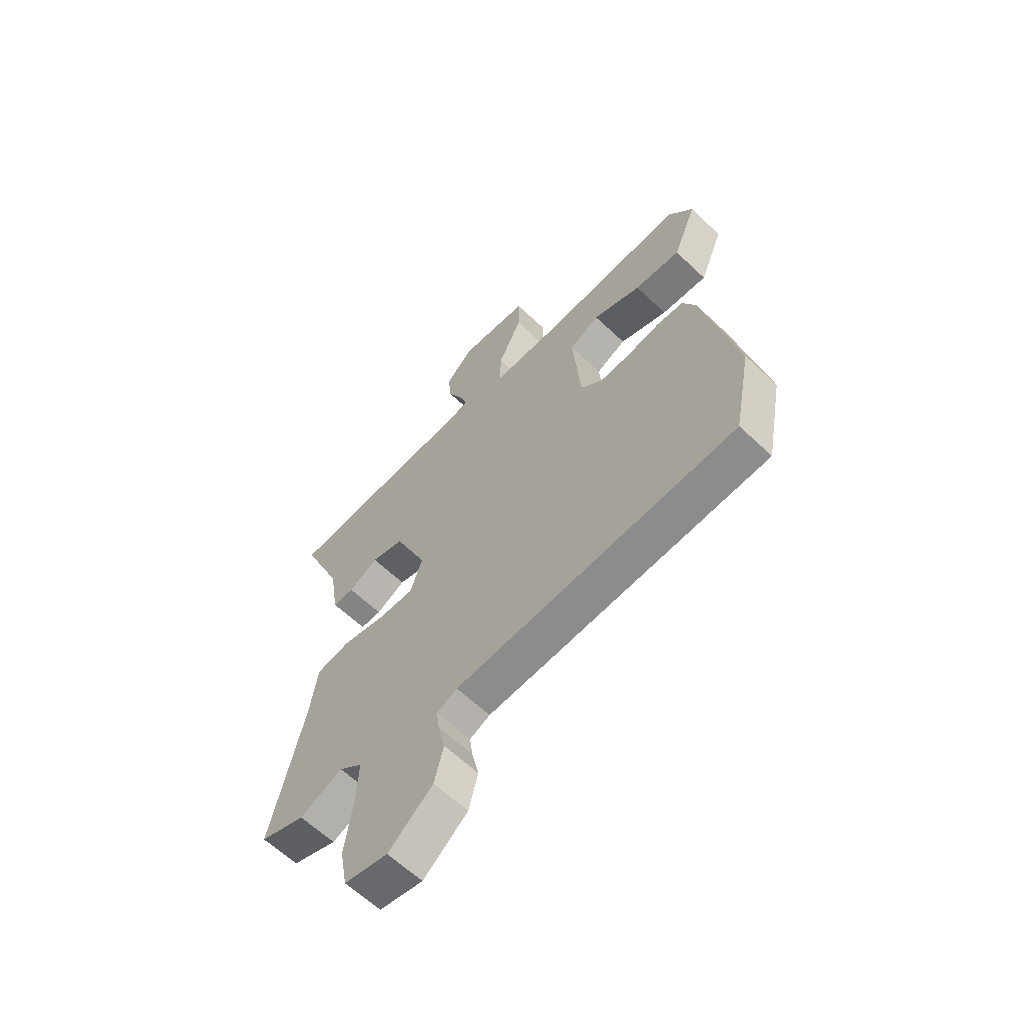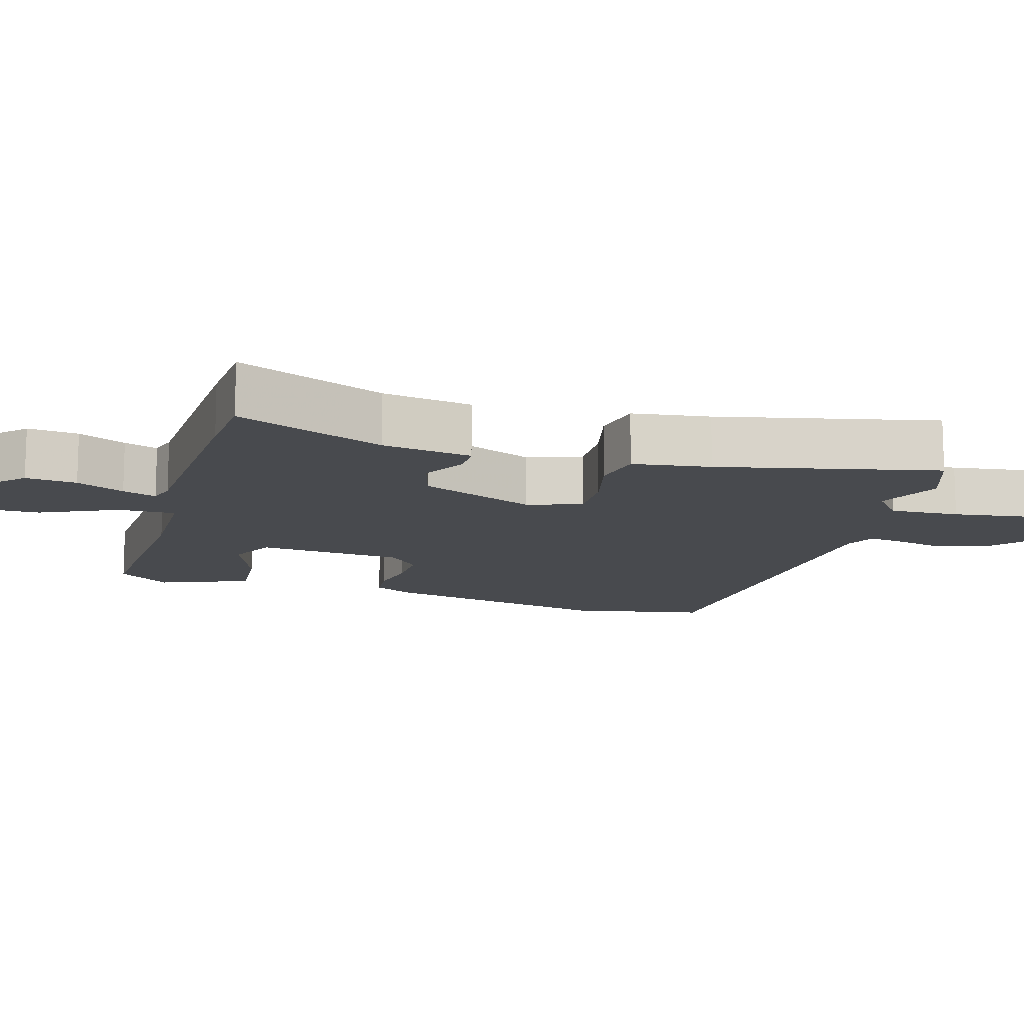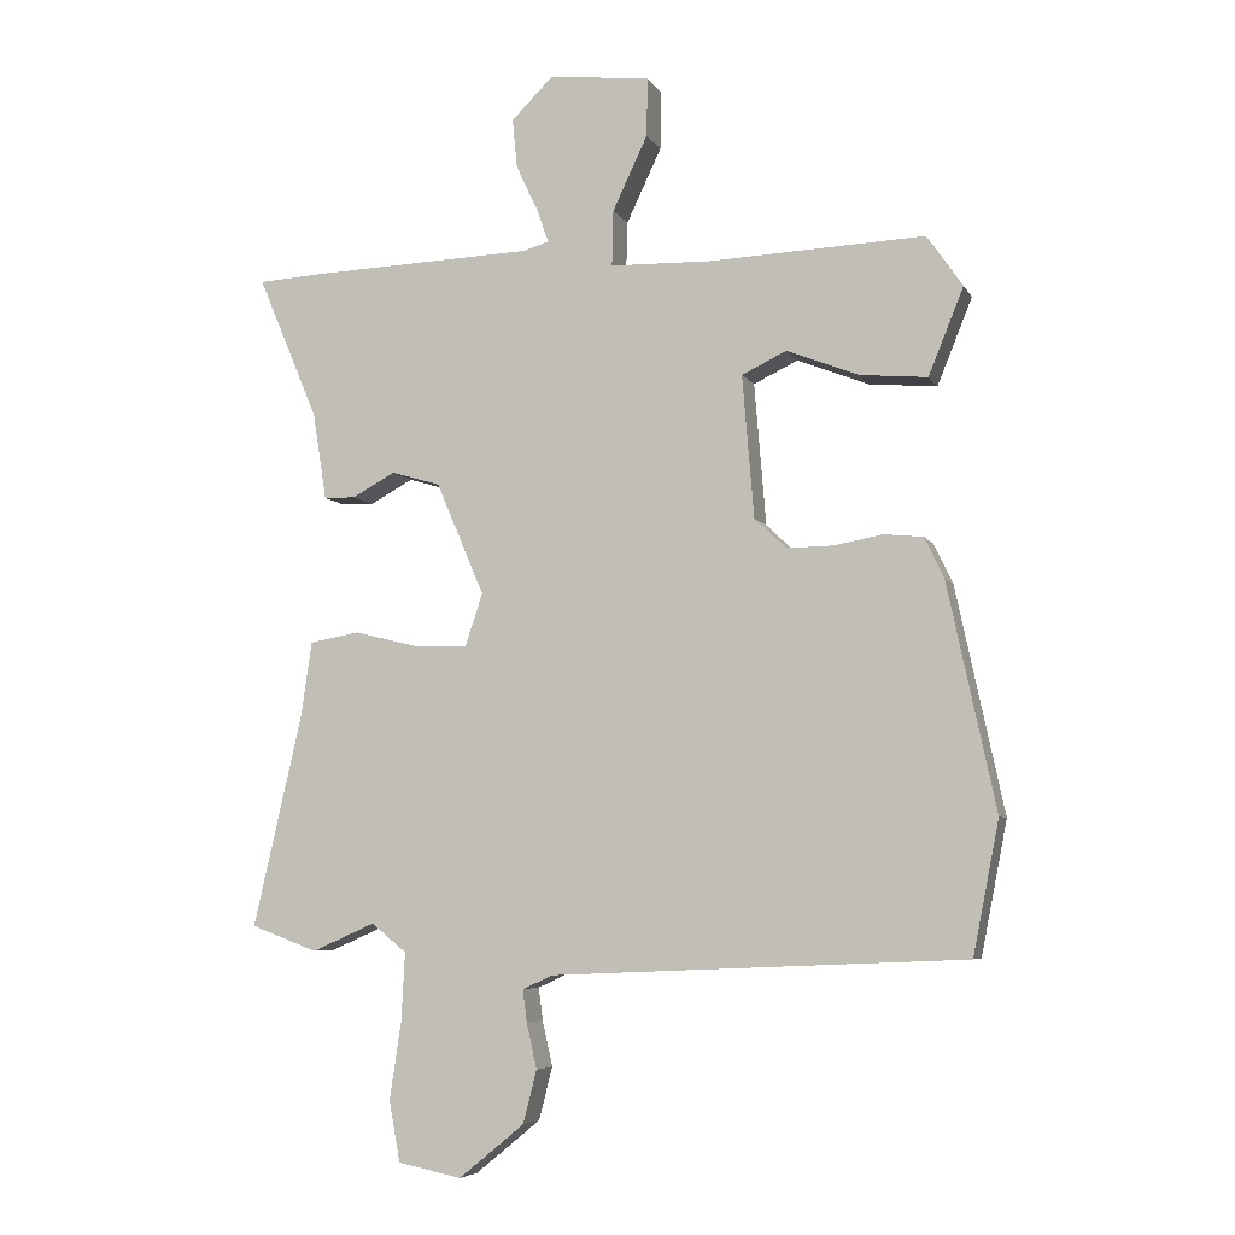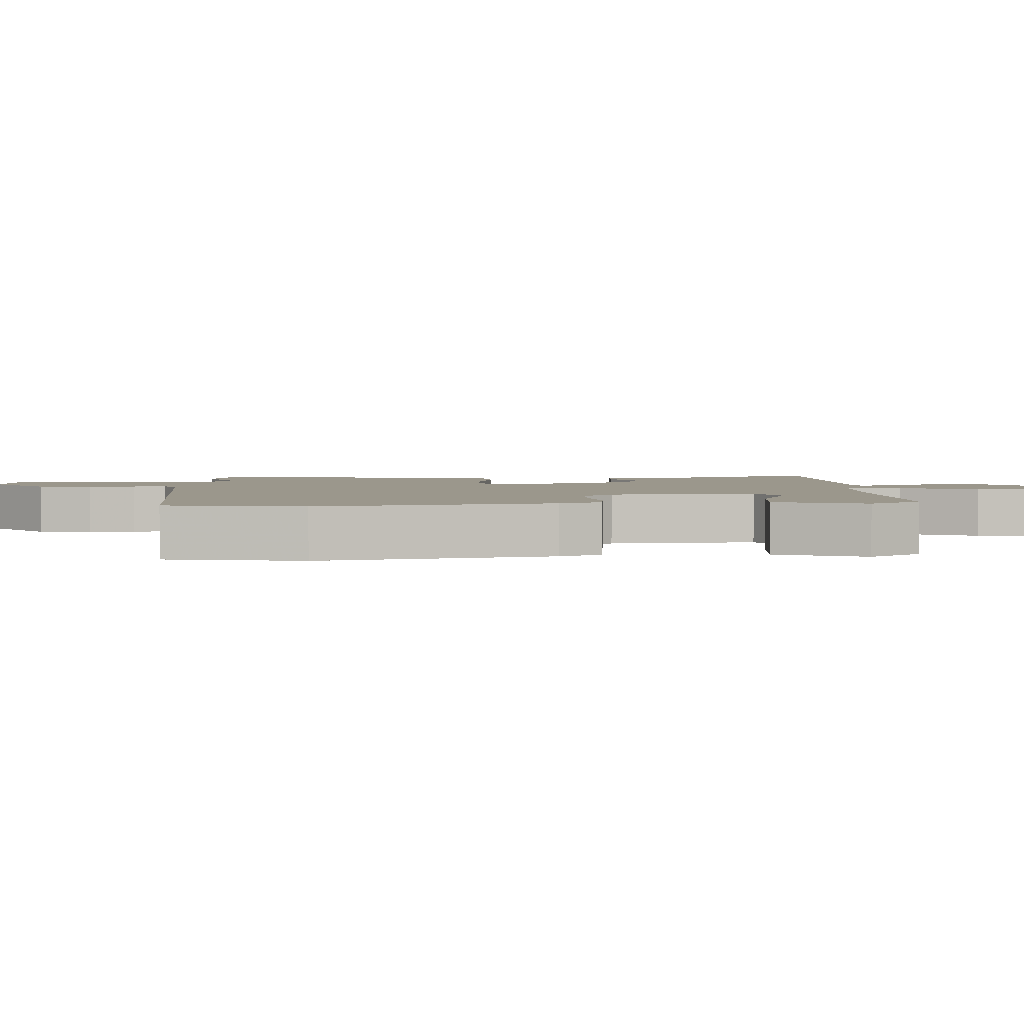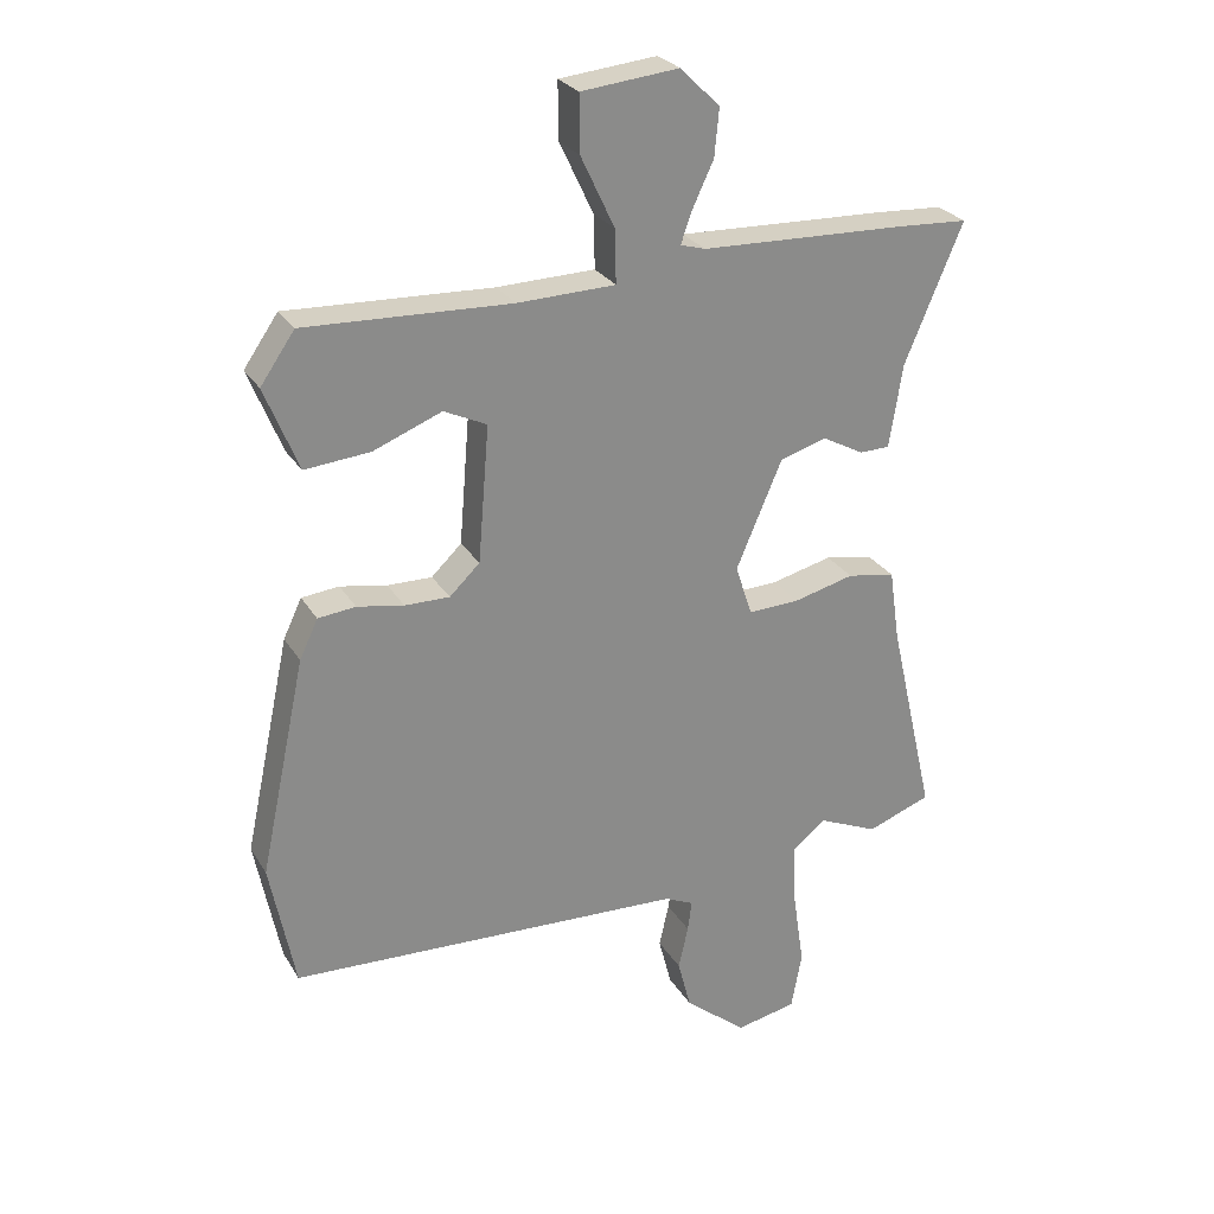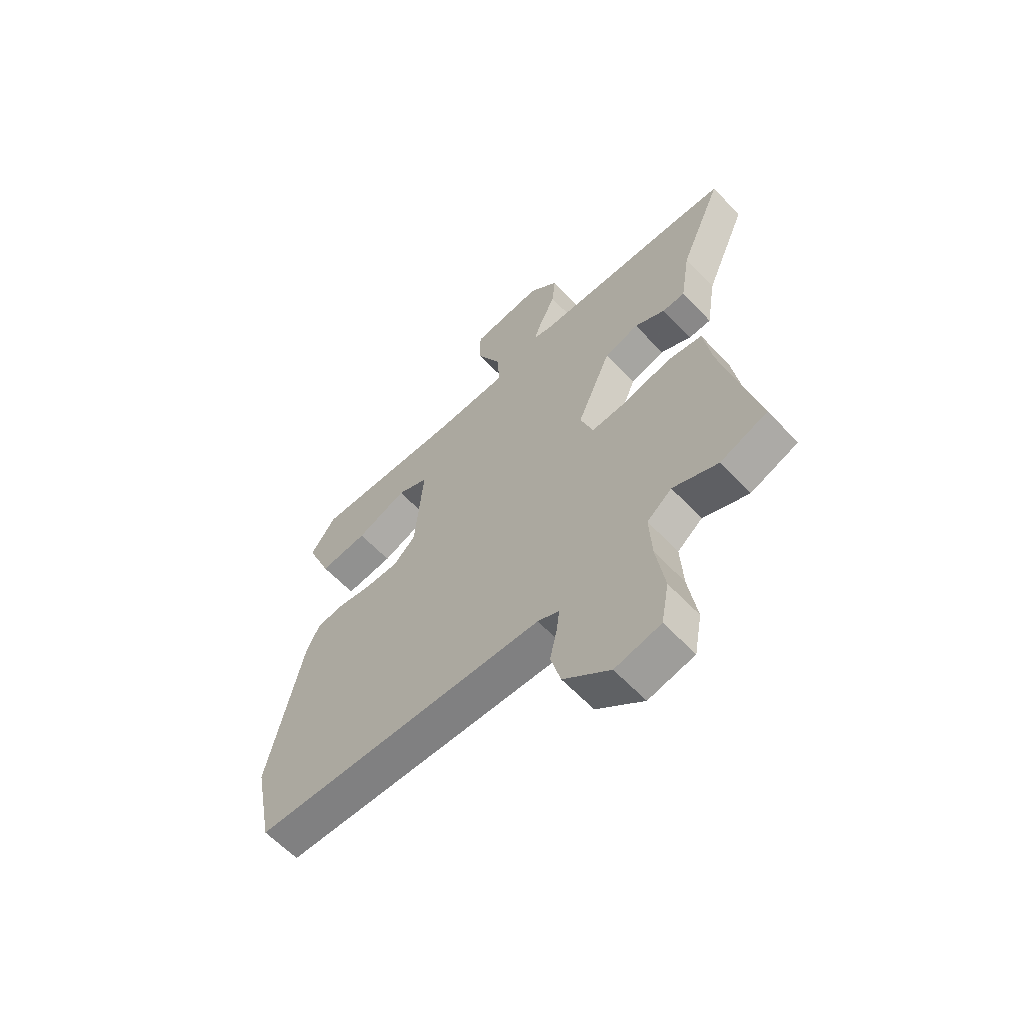
<metadata>
{"format":"obj","ext":"obj","renderer":"f3d","projection":"perspective","resolution":1024,"background":"white","views":[{"elev":-62.3,"azim":-133.8,"up":"+Z"},{"elev":-13.0,"azim":73.3,"up":"+Y"},{"elev":-6.0,"azim":-162.7,"up":"+Z"},{"elev":2.8,"azim":-93.2,"up":"+Y"},{"elev":26.7,"azim":-24.8,"up":"+Z"},{"elev":-62.0,"azim":43.4,"up":"+Z"}]}
</metadata>
<code>
v 0.468 0.07 0.502
v 0.572 0.07 0.496
v 0.484 0.07 0.287
v 0.464 0.07 0.16
v 0.418 0.07 0.159
v 0.355 0.07 0.193
v 0.284 0.07 0.172
v 0.214 0.07 0.008
v 0.24 0.07 -0.069
v 0.318 0.07 -0.066
v 0.41 0.07 -0.043
v 0.483 0.07 -0.056
v 0.499 0.07 -0.166
v 0.57 0.07 -0.474
v 0.473 0.07 -0.51
v 0.381 0.07 -0.47
v 0.33 0.07 -0.511
v 0.335 0.07 -0.609
v 0.352 0.07 -0.723
v 0.336 0.07 -0.811
v 0.243 0.07 -0.83
v 0.148 0.07 -0.752
v 0.128 0.07 -0.675
v 0.143 0.07 -0.609
v 0.149 0.07 -0.562
v 0.105 0.07 -0.542
v -0.497 0.07 -0.515
v -0.535 0.07 -0.322
v -0.465 0.07 0.006
v -0.437 0.07 0.065
v -0.38 0.07 0.071
v -0.309 0.07 0.058
v -0.241 0.07 0.057
v -0.195 0.07 0.101
v -0.178 0.07 0.308
v -0.243 0.07 0.339
v -0.347 0.07 0.298
v -0.446 0.07 0.289
v -0.497 0.07 0.415
v -0.445 0.07 0.49
v -0.133 0.07 0.477
v 0.016 0.07 0.481
v 0.014 0.07 0.562
v -0.037 0.07 0.67
v -0.038 0.07 0.756
v 0.11 0.07 0.771
v 0.17 0.07 0.712
v 0.163 0.07 0.64
v 0.131 0.07 0.572
v 0.114 0.07 0.524
v 0.152 0.07 0.513
v 0.468 0 0.502
v 0.572 0 0.496
v 0.484 0 0.287
v 0.464 0 0.16
v 0.418 0 0.159
v 0.355 0 0.193
v 0.284 0 0.172
v 0.214 0 0.008
v 0.24 0 -0.069
v 0.318 0 -0.066
v 0.41 0 -0.043
v 0.483 0 -0.056
v 0.499 0 -0.166
v 0.57 0 -0.474
v 0.473 0 -0.51
v 0.381 0 -0.47
v 0.33 0 -0.511
v 0.335 0 -0.609
v 0.352 0 -0.723
v 0.336 0 -0.811
v 0.243 0 -0.83
v 0.148 0 -0.752
v 0.128 0 -0.675
v 0.143 0 -0.609
v 0.149 0 -0.562
v 0.105 0 -0.542
v -0.497 0 -0.515
v -0.535 0 -0.322
v -0.465 0 0.006
v -0.437 0 0.065
v -0.38 0 0.071
v -0.309 0 0.058
v -0.241 0 0.057
v -0.195 0 0.101
v -0.178 0 0.308
v -0.243 0 0.339
v -0.347 0 0.298
v -0.446 0 0.289
v -0.497 0 0.415
v -0.445 0 0.49
v -0.133 0 0.477
v 0.016 0 0.481
v 0.014 0 0.562
v -0.037 0 0.67
v -0.038 0 0.756
v 0.11 0 0.771
v 0.17 0 0.712
v 0.163 0 0.64
v 0.131 0 0.572
v 0.114 0 0.524
v 0.152 0 0.513
f 47 48 49
f 46 47 49
f 45 46 49
f 44 45 49
f 43 44 49
f 42 43 49 50
f 39 40 41
f 38 39 41
f 37 38 41
f 36 37 41
f 35 36 41 42
f 42 50 51
f 35 42 51
f 34 35 51
f 30 31 32
f 29 30 32
f 28 29 32
f 27 28 32
f 26 27 32
f 26 32 33
f 25 26 33 34
f 22 23 24
f 21 22 24
f 20 21 24
f 19 20 24
f 18 19 24
f 17 18 24 25
f 16 17 25 34
f 13 14 15 16
f 12 13 16
f 11 12 16
f 10 11 16
f 9 10 16
f 3 4 5 6
f 3 6 7
f 2 3 7
f 1 2 7
f 51 1 7
f 34 51 7 8
f 9 16 34
f 8 9 34
f 100 99 98
f 100 98 97
f 100 97 96
f 100 96 95
f 100 95 94
f 101 100 94 93
f 92 91 90
f 92 90 89
f 92 89 88
f 92 88 87
f 93 92 87 86
f 102 101 93
f 102 93 86
f 102 86 85
f 83 82 81
f 83 81 80
f 83 80 79
f 83 79 78
f 83 78 77
f 84 83 77
f 85 84 77 76
f 75 74 73
f 75 73 72
f 75 72 71
f 75 71 70
f 75 70 69
f 76 75 69 68
f 85 76 68 67
f 67 66 65 64
f 67 64 63
f 67 63 62
f 67 62 61
f 67 61 60
f 57 56 55 54
f 58 57 54
f 58 54 53
f 58 53 52
f 58 52 102
f 59 58 102 85
f 85 67 60
f 85 60 59
f 1 52 53 2
f 2 53 54 3
f 3 54 55 4
f 4 55 56 5
f 5 56 57 6
f 6 57 58 7
f 7 58 59 8
f 8 59 60 9
f 9 60 61 10
f 10 61 62 11
f 11 62 63 12
f 12 63 64 13
f 13 64 65 14
f 14 65 66 15
f 15 66 67 16
f 16 67 68 17
f 17 68 69 18
f 18 69 70 19
f 19 70 71 20
f 20 71 72 21
f 21 72 73 22
f 22 73 74 23
f 23 74 75 24
f 24 75 76 25
f 25 76 77 26
f 26 77 78 27
f 27 78 79 28
f 28 79 80 29
f 29 80 81 30
f 30 81 82 31
f 31 82 83 32
f 32 83 84 33
f 33 84 85 34
f 34 85 86 35
f 35 86 87 36
f 36 87 88 37
f 37 88 89 38
f 38 89 90 39
f 39 90 91 40
f 40 91 92 41
f 41 92 93 42
f 42 93 94 43
f 43 94 95 44
f 44 95 96 45
f 45 96 97 46
f 46 97 98 47
f 47 98 99 48
f 48 99 100 49
f 49 100 101 50
f 50 101 102 51
f 51 102 52 1

</code>
